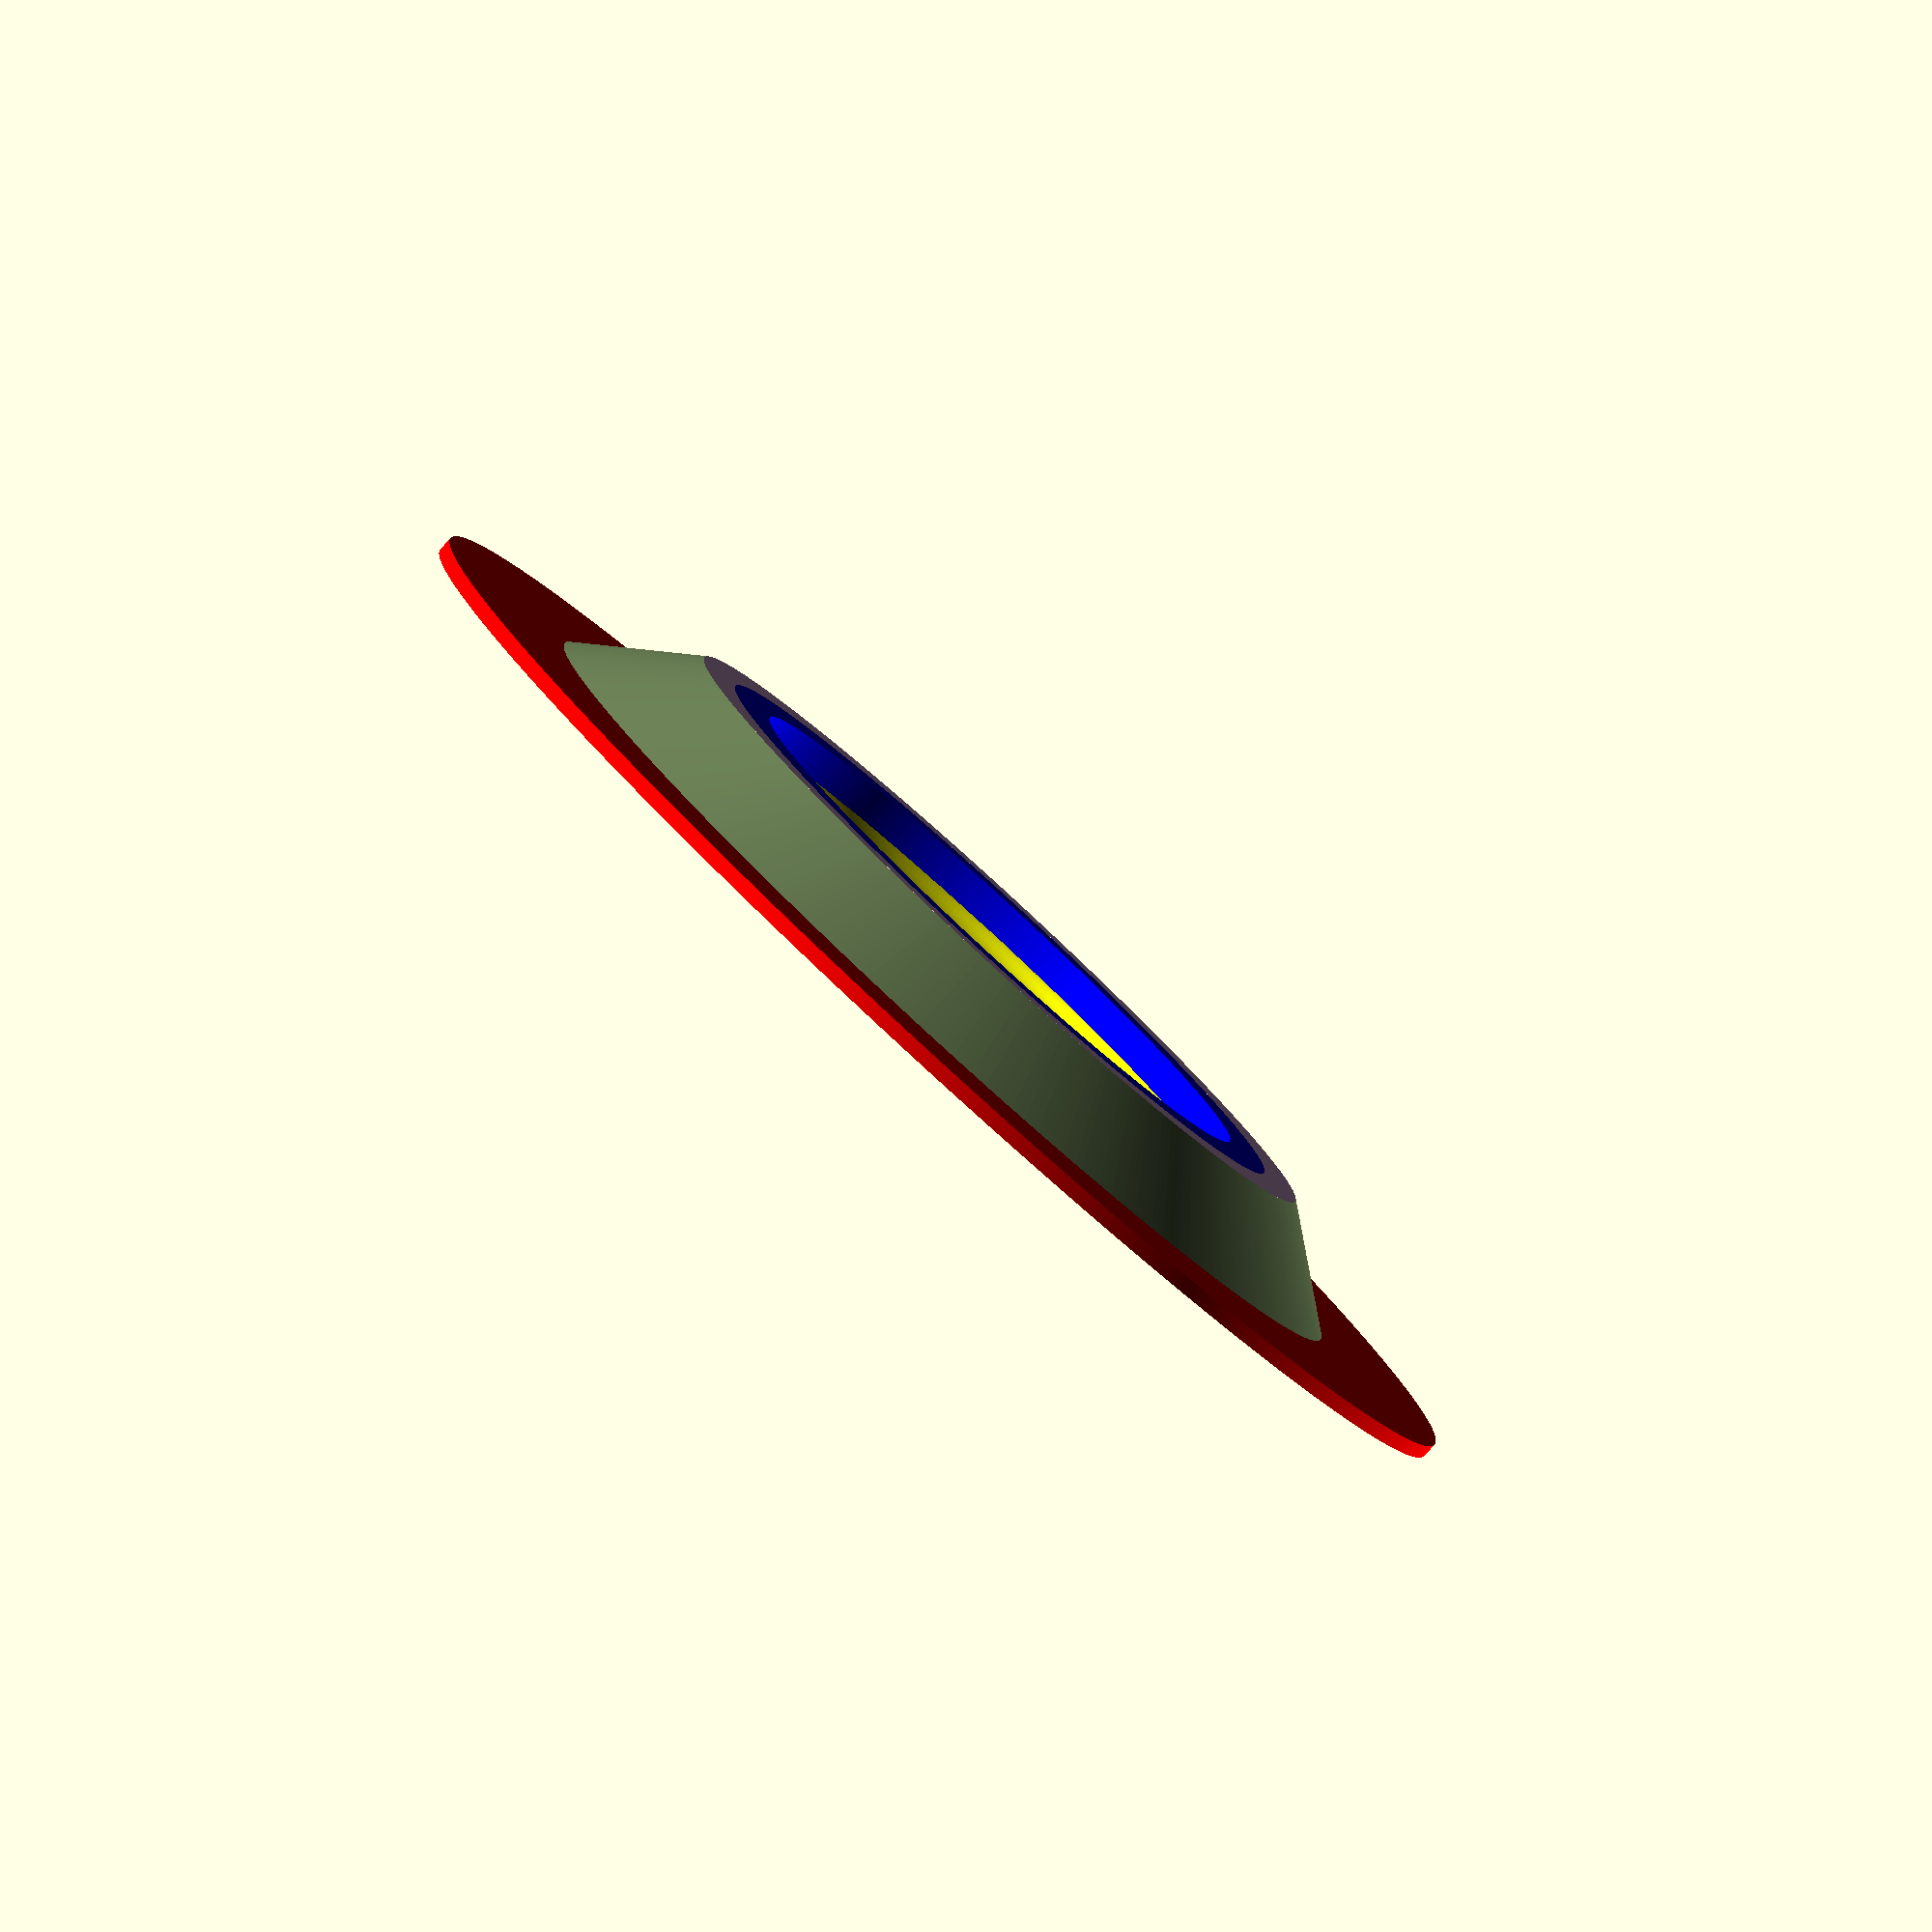
<openscad>
// Maten zijn in tienden van millimeters

$fa = 1;
$fs = 0.4;



// Buiten diameter onderschijf
A = 475;

// Onderschijf, binnenring (grootste diameter)
B = 231;

// Hoogte onderschijf
C = 11;

// Innerring hoogte.
F = 20;

// Buiten maat top
D = 255;

// Midden gat/buis (smalste diameter)
E = 222;


K = 221;

// Top hoogte, start positie boven onderschijf
HEIGHT = 71;
Y = HEIGHT - C;


h2 = 0;


BONUS_STRENGTH = 80;
TIGHTENING_RING_THICKNESS = 5;





difference() {
    union() {
        // Reenforcement
        color([0.5,0.6,0.4]) // greenish
        difference() {
            translate([0, 0, C])
                cylinder(h=Y, 
                         r1=D + 30 + BONUS_STRENGTH, 
                         r2=D + 30);

            translate([0, 0, C - 0.01])
                cylinder(h = Y + 0.02, r = D + 30);
        }
        color([1.0,0.8,1.0]) // pink
        difference() {

            translate([0, 0, C])
                cylinder(h = Y, r = D + 30);

            translate([0, 0, C - 0.01])
                cylinder(h = Y + 0.02, r = D);
        }
        
        
        // Tightening chorus ring
        wheel_radius = 244;
        tyre_diameter = 24;
        
        color([1.0,1.0,0.0]) // yellow
        translate([0, 0, HEIGHT - 30]) 
        rotate_extrude(angle=360) {
            translate([wheel_radius - tyre_diameter/2, 0])
                circle(d=tyre_diameter);
        }
        
/*
        // Tightening Ring
        color([1.0,1.0,0.0]) // yellow
        difference() {
            translate([0, 0, HEIGHT - 30 + h2])
                cylinder(h = 10, r = E);

            translate([0, 0, HEIGHT - 30 - 0.01 + h2])
                cylinder(h = 10 + 0.02, 
                         r = E - TIGHTENING_RING_THICKNESS);
        }
*/        
        
        // top
        color([0.0,0.0,1.0]) // blue
        difference() {
            translate([0, 0, C])
                cylinder(h = Y, r = D);

            translate([0, 0, C - 0.01])
                cylinder(h = Y + 0.02, r = E);
        }
    
        
        // Mid
        /* 
        difference() {
            color([0.0,0.8,0.0])
            translate([0, 0, F])
                cylinder(h = 4, r = D);
        
            translate([0, 0, -0.01])
                cylinder(h = 50 + 0.02, r = E);
        }
        */
        
        
        // Onderschijf
        color([1.0,0.0,0.0])
        difference() {
            // Outer size
            cylinder(h = C, r = A);
        
            // Outerring, binnenkant
            translate([0, 0, -0.01])
                cylinder(h = F + 0.02, r = B);
        }
    };
    
    color([0.0,1.0,0.0])
    translate([0, 0, -0.01])
    cylinder(h = F, r = B);
}



//tyre_diameter = 60;
//rotate_extrude(angle=360) {
//    translate([wheel_radius - tyre_diameter/2, 0])
//        circle(d=tyre_diameter);
//}
</openscad>
<views>
elev=263.8 azim=88.5 roll=222.5 proj=o view=wireframe
</views>
